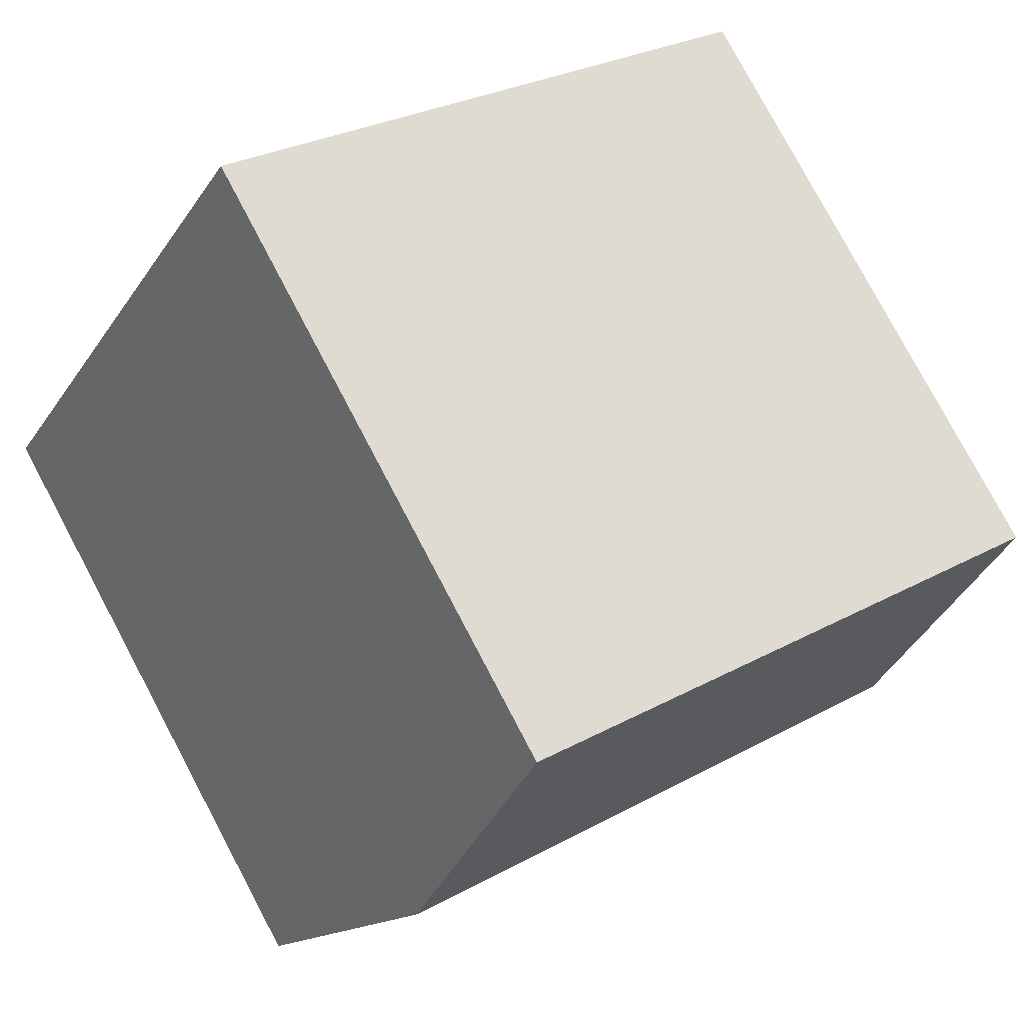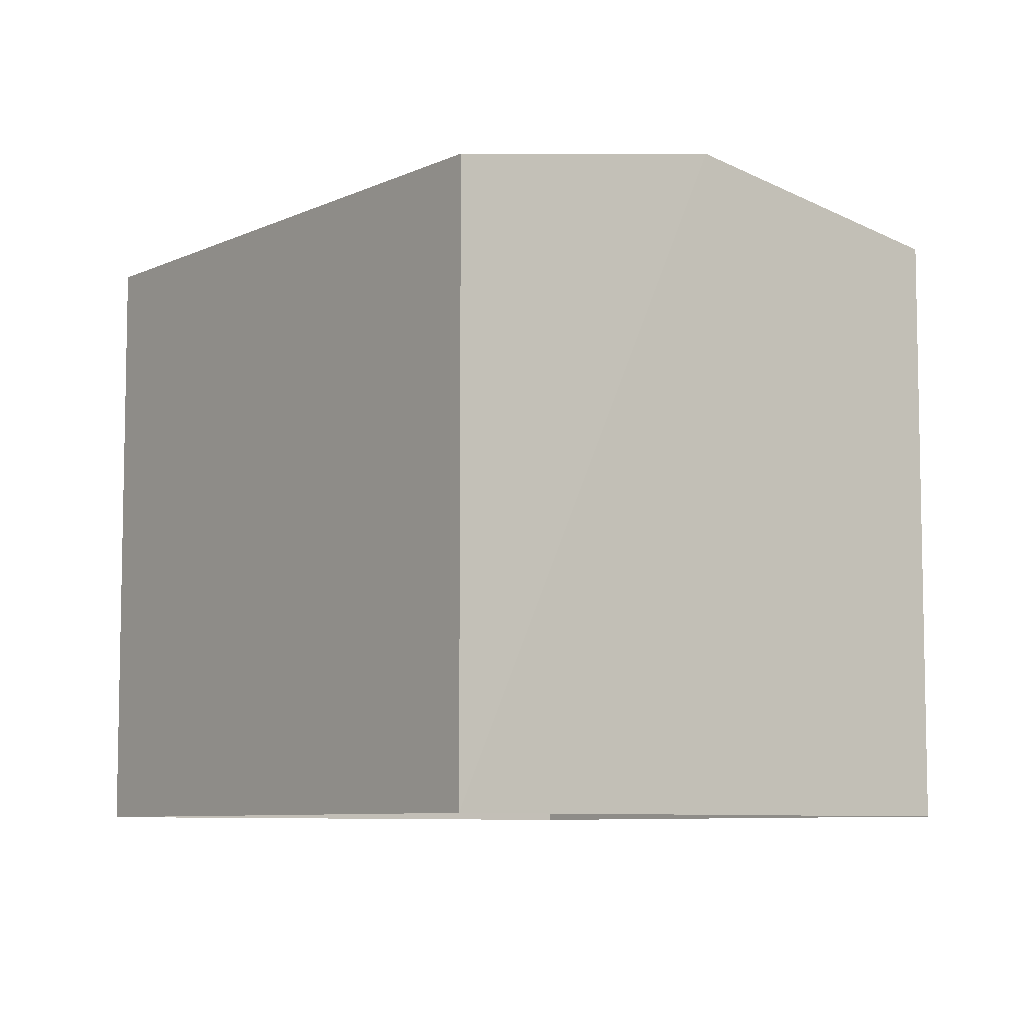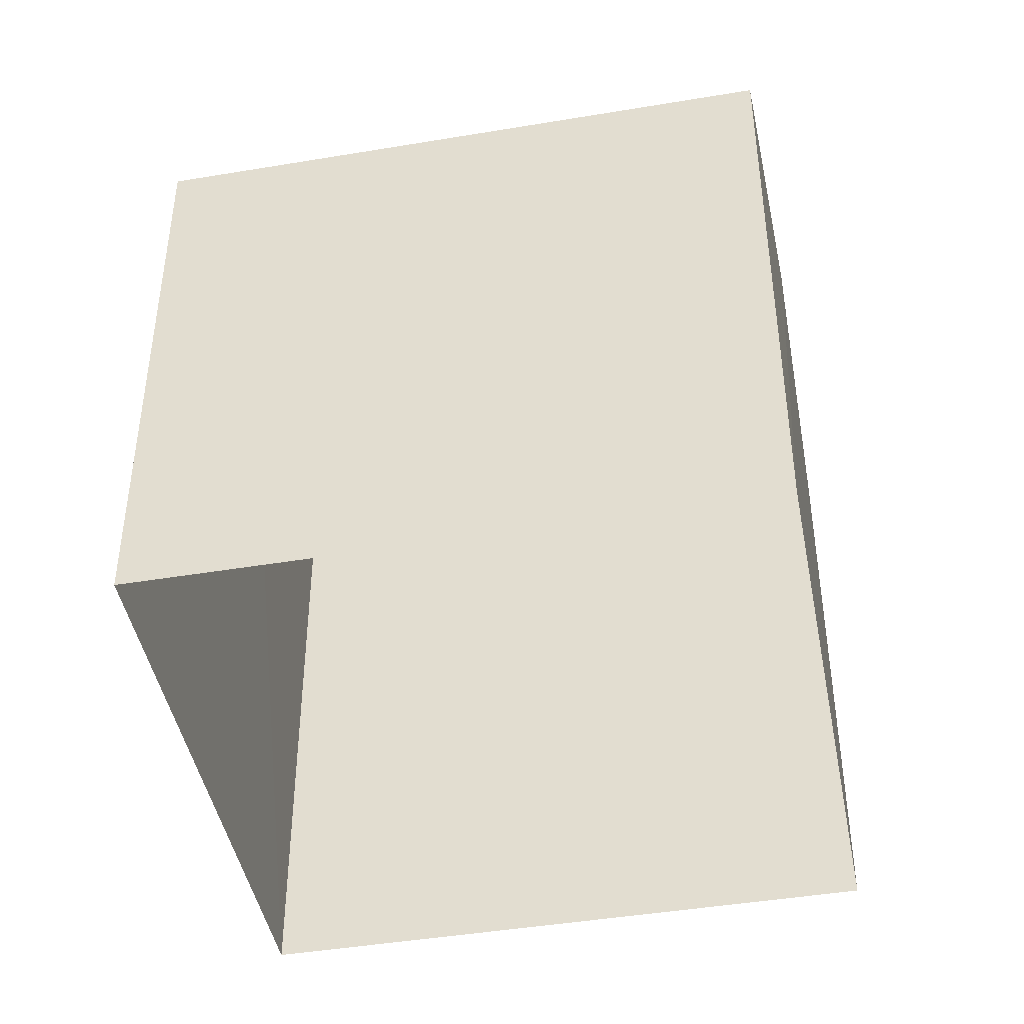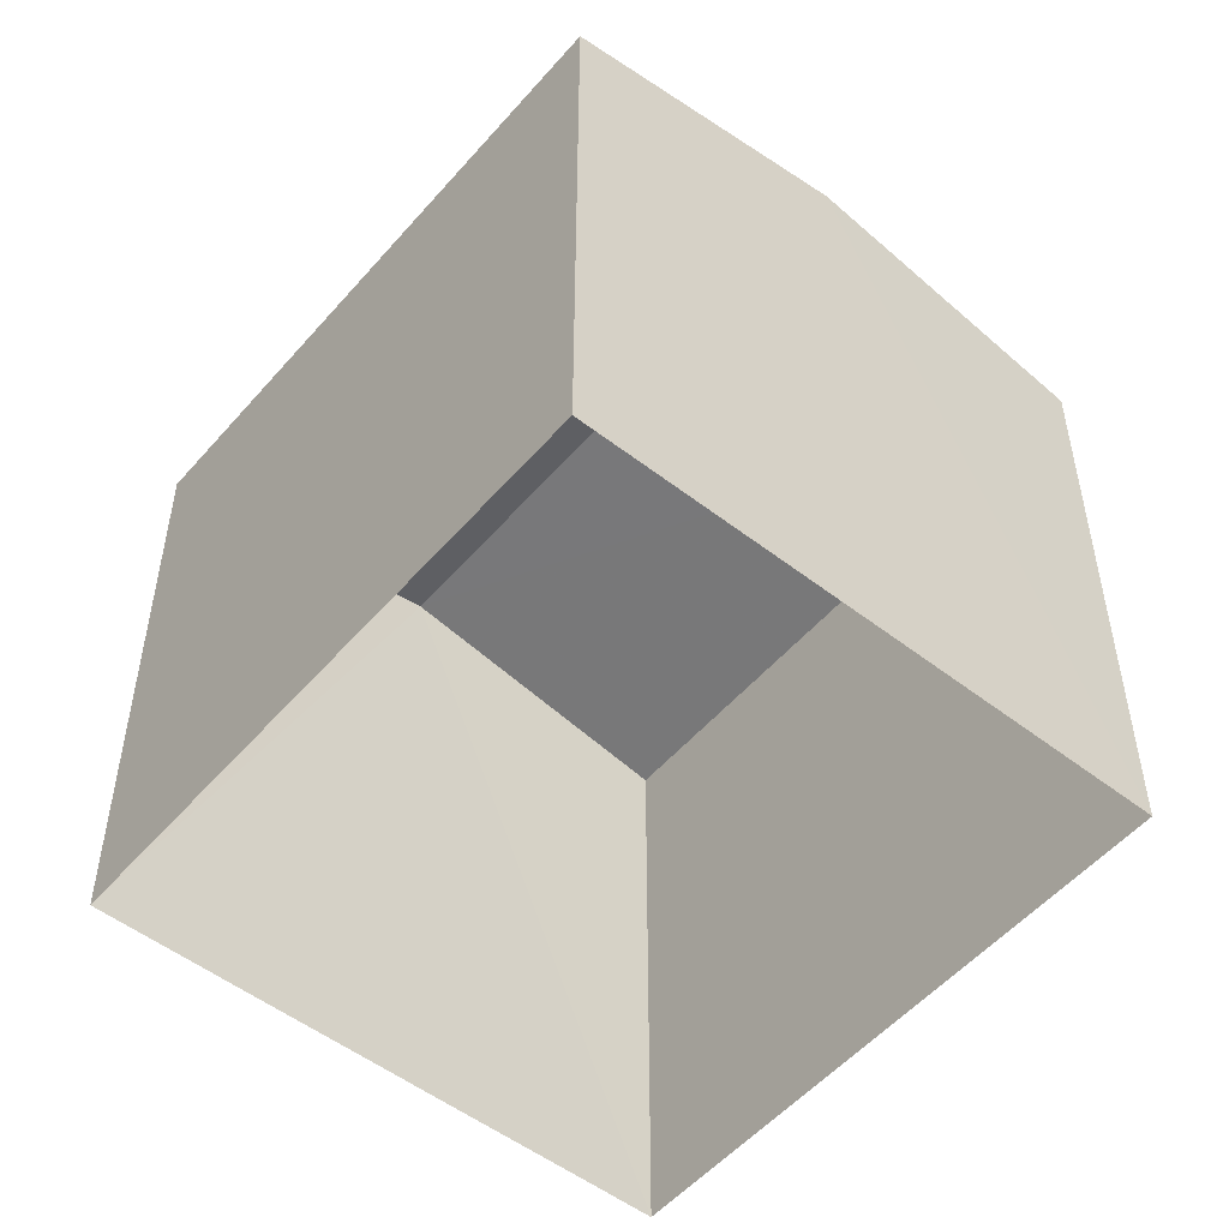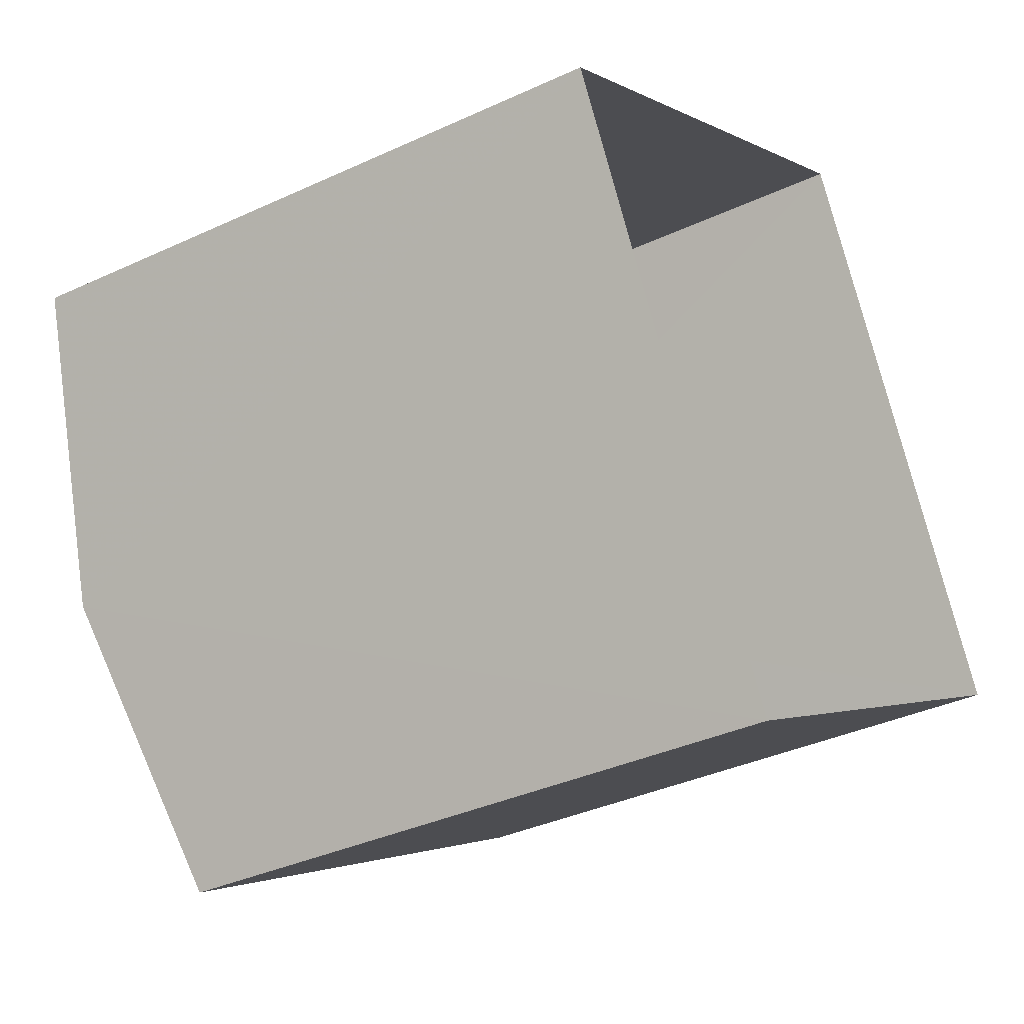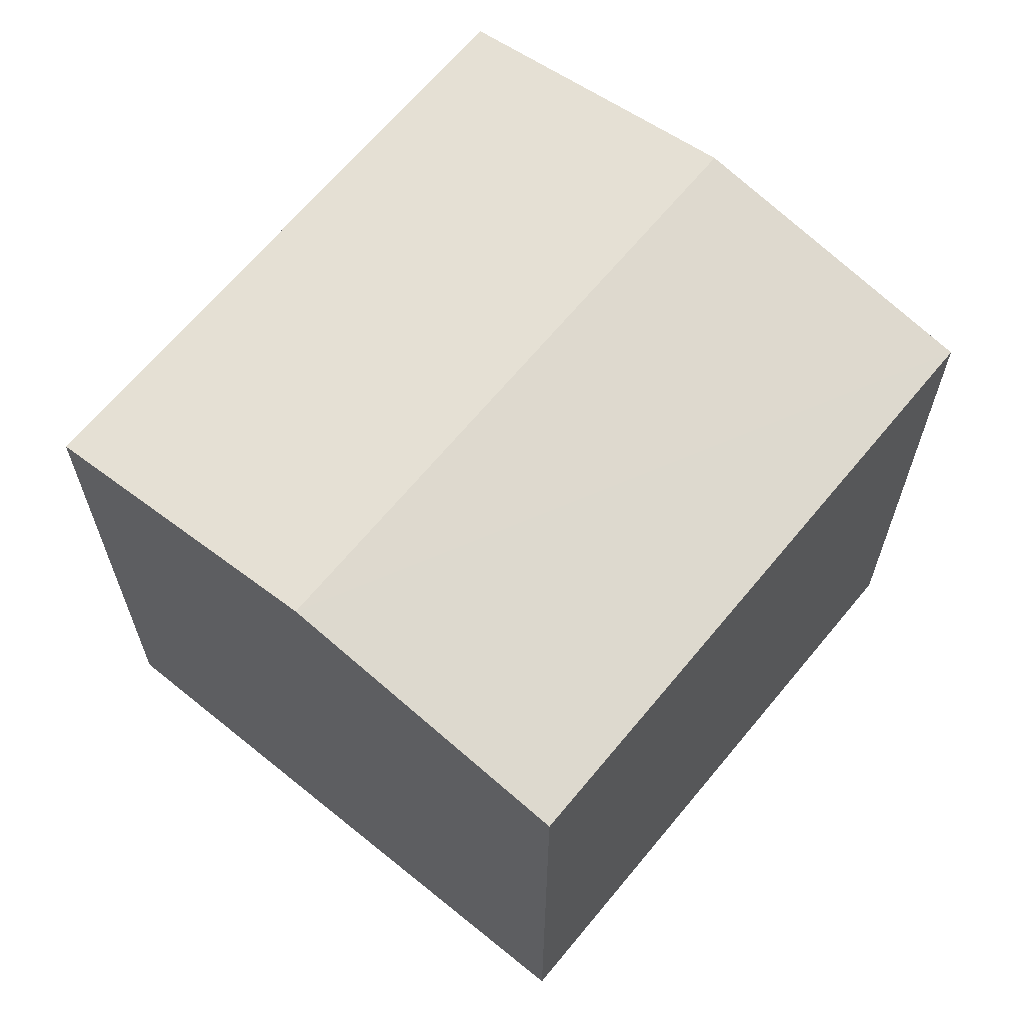
<metadata>
{"format":"obj","ext":"obj","renderer":"f3d","projection":"perspective","resolution":1024,"background":"white","views":[{"elev":78.9,"azim":-27.9,"up":"+Y"},{"elev":-7.6,"azim":-157.5,"up":"+Z"},{"elev":-44.6,"azim":160.9,"up":"+Z"},{"elev":-52.3,"azim":20.3,"up":"+Z"},{"elev":-36.2,"azim":121.3,"up":"+Y"},{"elev":65.7,"azim":-80.6,"up":"+Z"}]}
</metadata>
<code>
v -3.12e+05 4.29e+04 22.78
v -3.12e+05 4.291e+04 22.79
v -3.12e+05 4.291e+04 22.79
v -3.121e+05 4.29e+04 22.79
v -3.12e+05 4.291e+04 29.03
v -3.12e+05 4.29e+04 28.52
v -3.12e+05 4.29e+04 29.03
v -3.121e+05 4.29e+04 28.52
v -3.12e+05 4.291e+04 28.53
v -3.12e+05 4.291e+04 28.53
f 1 2 3
f 1 4 2
f 5 6 7
f 5 8 6
f 9 10 5
f 7 9 5
f 10 3 2
f 10 9 3
f 10 2 5
f 2 4 5
f 4 8 5
f 6 1 7
f 1 3 7
f 3 9 7
f 8 4 1
f 6 8 1

</code>
